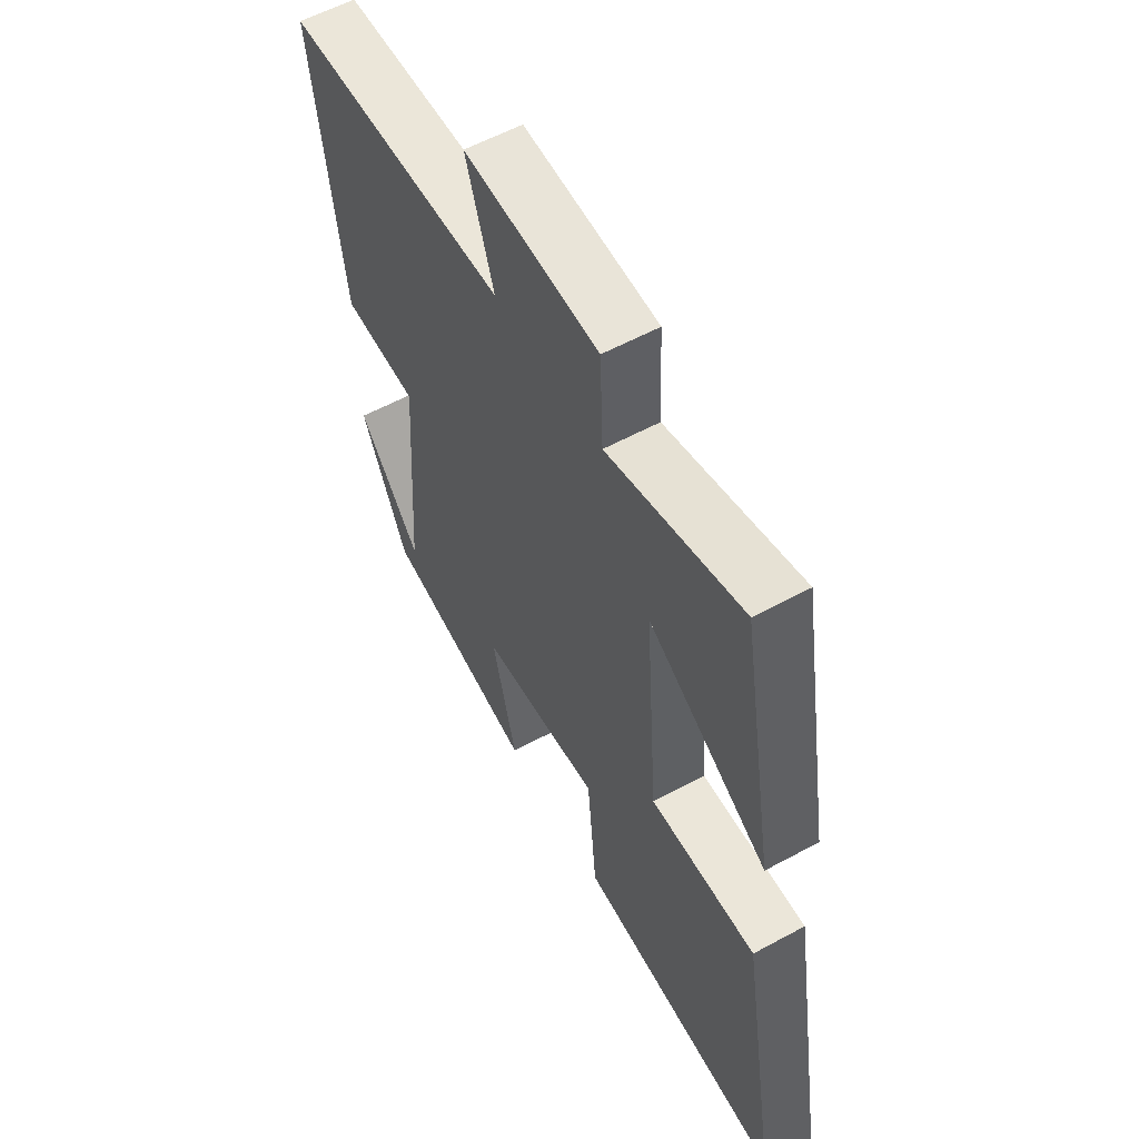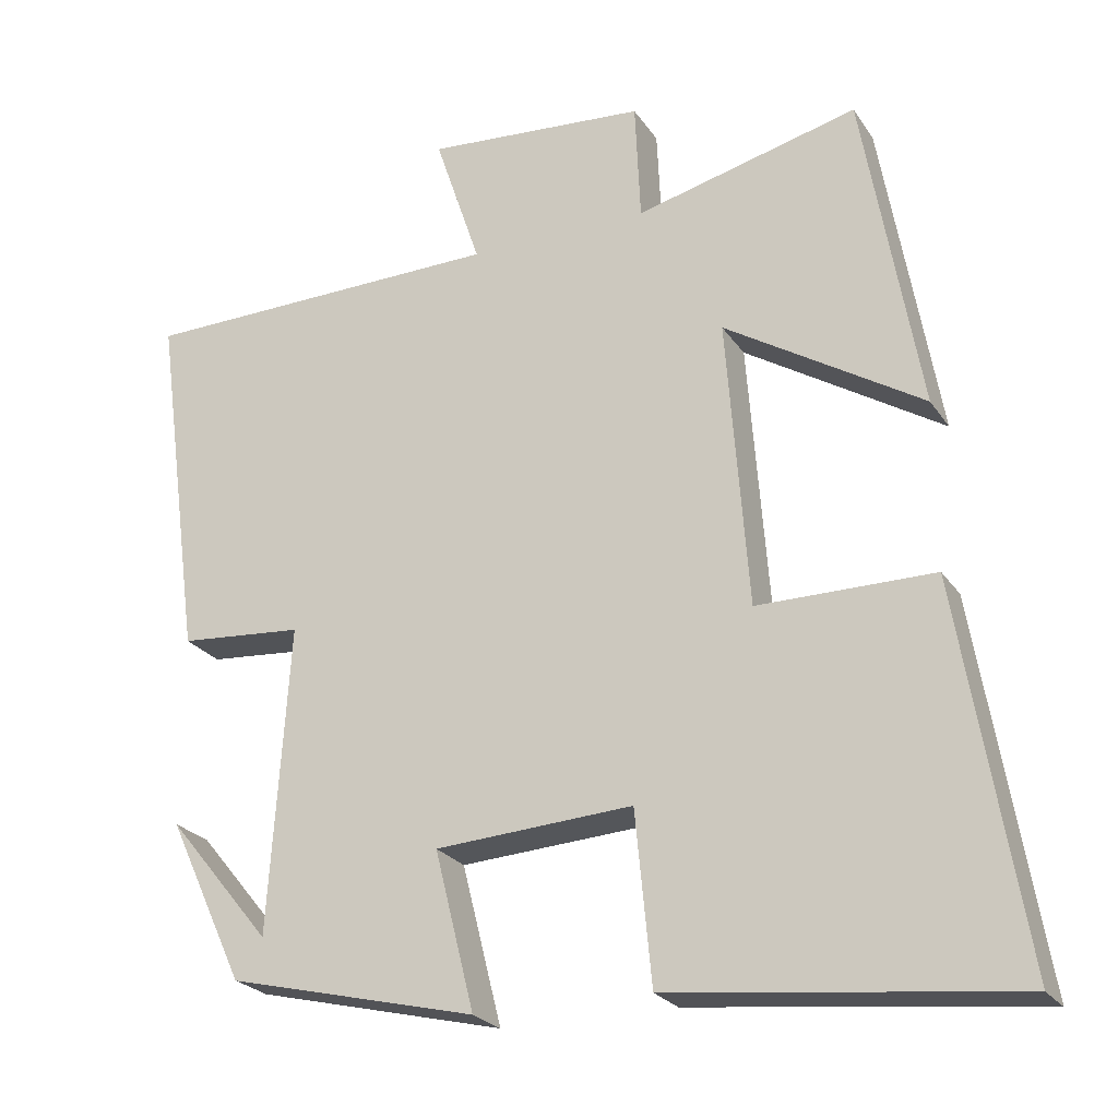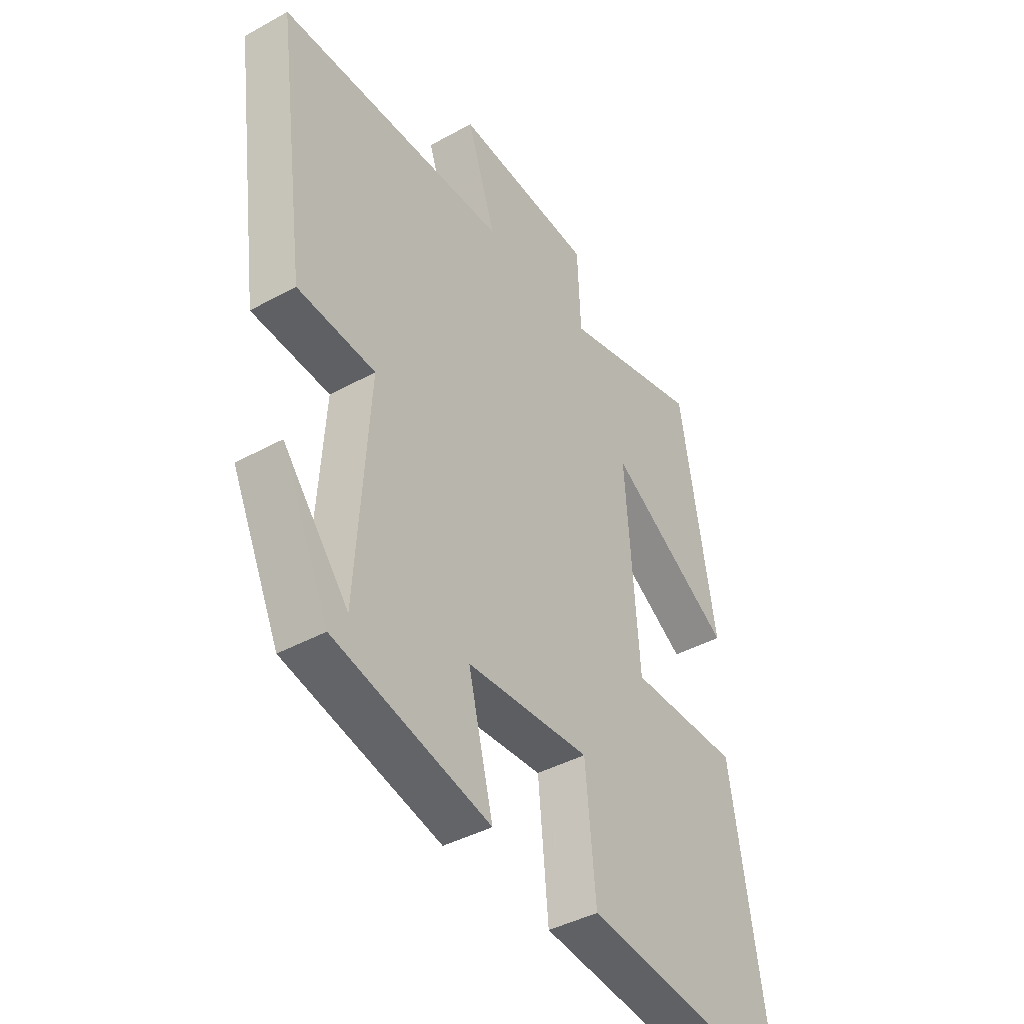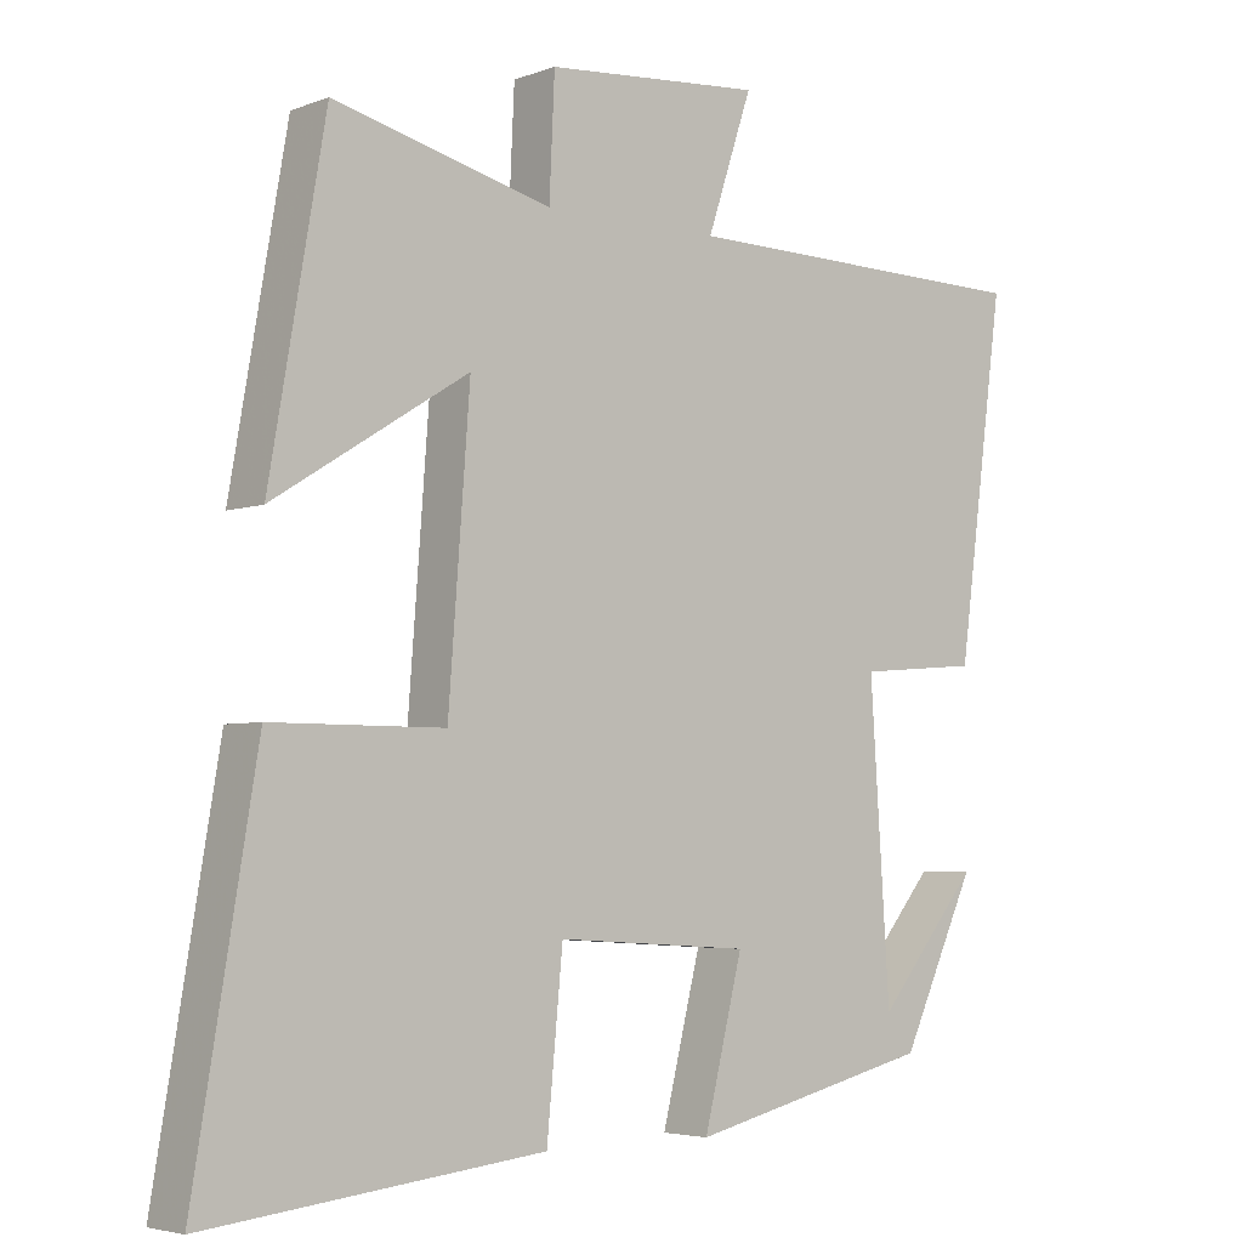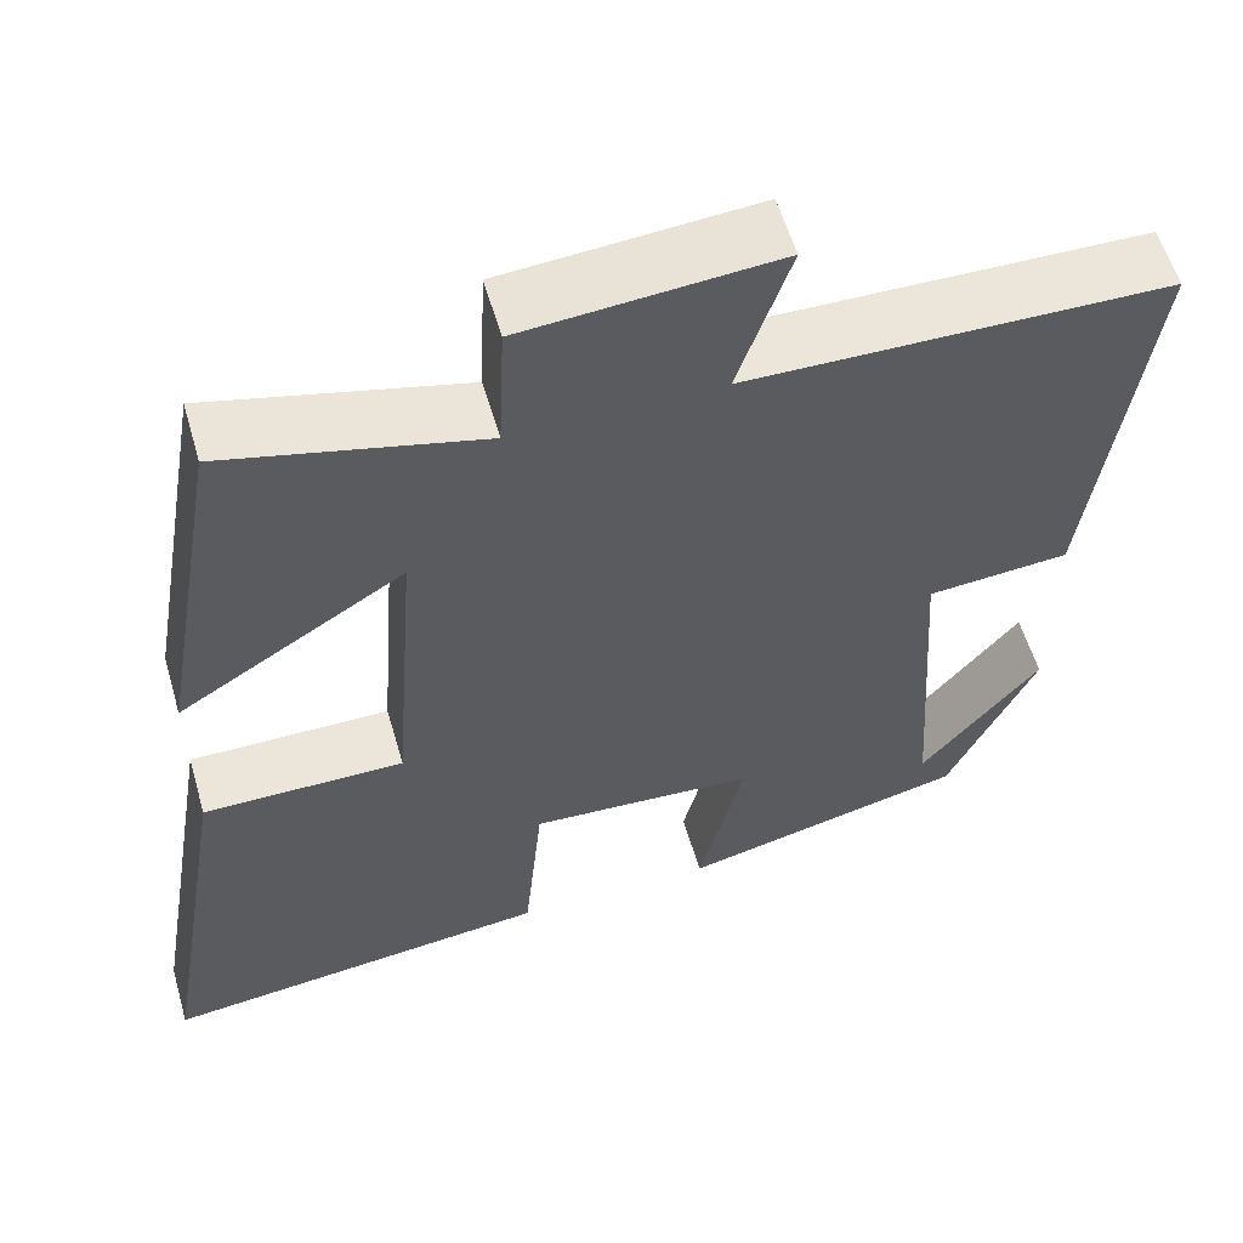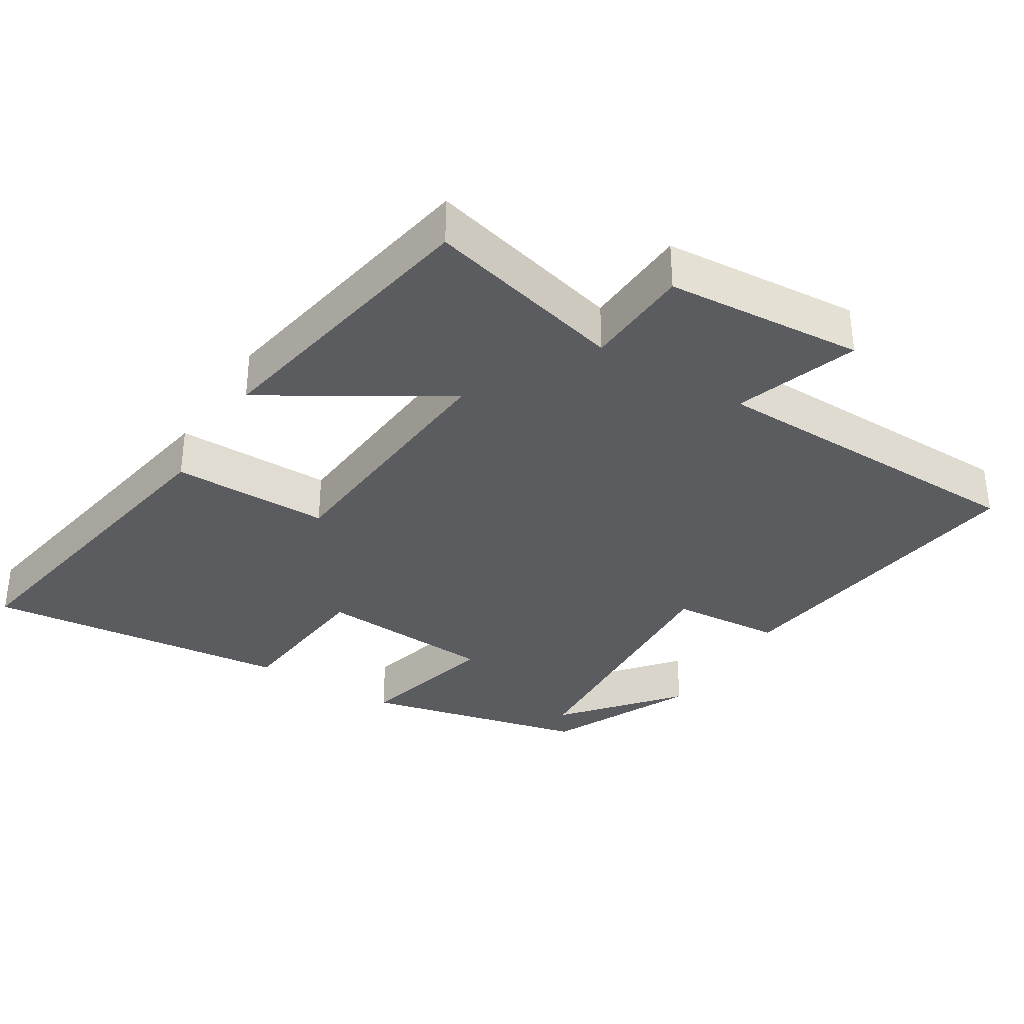
<metadata>
{"format":"obj","ext":"obj","renderer":"f3d","projection":"perspective","resolution":1024,"background":"white","views":[{"elev":57.4,"azim":-119.5,"up":"+Z"},{"elev":-24.1,"azim":-154.4,"up":"+Z"},{"elev":-41.0,"azim":124.0,"up":"+Z"},{"elev":-4.3,"azim":-40.3,"up":"+Z"},{"elev":57.4,"azim":-16.2,"up":"+Z"},{"elev":-34.5,"azim":-32.0,"up":"+Y"}]}
</metadata>
<code>
v 0.562 0.07 0.492
v 0.5 0.07 0.033
v 0.341 0.07 0.02
v 0.367 0.07 -0.374
v 0.5 0.07 -0.213
v 0.402 0.07 -0.423
v 0.082 0.07 -0.5
v 0.133 0.07 -0.296
v -0.121 0.07 -0.28
v -0.142 0.07 -0.5
v -0.582 0.07 -0.549
v -0.5 0.07 -0.061
v -0.274 0.07 -0.061
v -0.246 0.07 0.311
v -0.5 0.07 0.153
v -0.427 0.07 0.572
v -0.141 0.07 0.5
v -0.134 0.07 0.654
v 0.15 0.07 0.676
v 0.091 0.07 0.5
v 0.562 0 0.492
v 0.5 0 0.033
v 0.341 0 0.02
v 0.367 0 -0.374
v 0.5 0 -0.213
v 0.402 0 -0.423
v 0.082 0 -0.5
v 0.133 0 -0.296
v -0.121 0 -0.28
v -0.142 0 -0.5
v -0.582 0 -0.549
v -0.5 0 -0.061
v -0.274 0 -0.061
v -0.246 0 0.311
v -0.5 0 0.153
v -0.427 0 0.572
v -0.141 0 0.5
v -0.134 0 0.654
v 0.15 0 0.676
v 0.091 0 0.5
f 17 18 19 20
f 17 20 1 2
f 14 15 16 17
f 13 14 17
f 10 11 12 13
f 9 10 13 17
f 8 9 17
f 6 7 8
f 4 5 6
f 4 6 8
f 3 4 8 17
f 2 3 17
f 40 39 38 37
f 22 21 40 37
f 37 36 35 34
f 37 34 33
f 33 32 31 30
f 37 33 30 29
f 37 29 28
f 28 27 26
f 26 25 24
f 28 26 24
f 37 28 24 23
f 37 23 22
f 1 21 22 2
f 2 22 23 3
f 3 23 24 4
f 4 24 25 5
f 5 25 26 6
f 6 26 27 7
f 7 27 28 8
f 8 28 29 9
f 9 29 30 10
f 10 30 31 11
f 11 31 32 12
f 12 32 33 13
f 13 33 34 14
f 14 34 35 15
f 15 35 36 16
f 16 36 37 17
f 17 37 38 18
f 18 38 39 19
f 19 39 40 20
f 20 40 21 1

</code>
